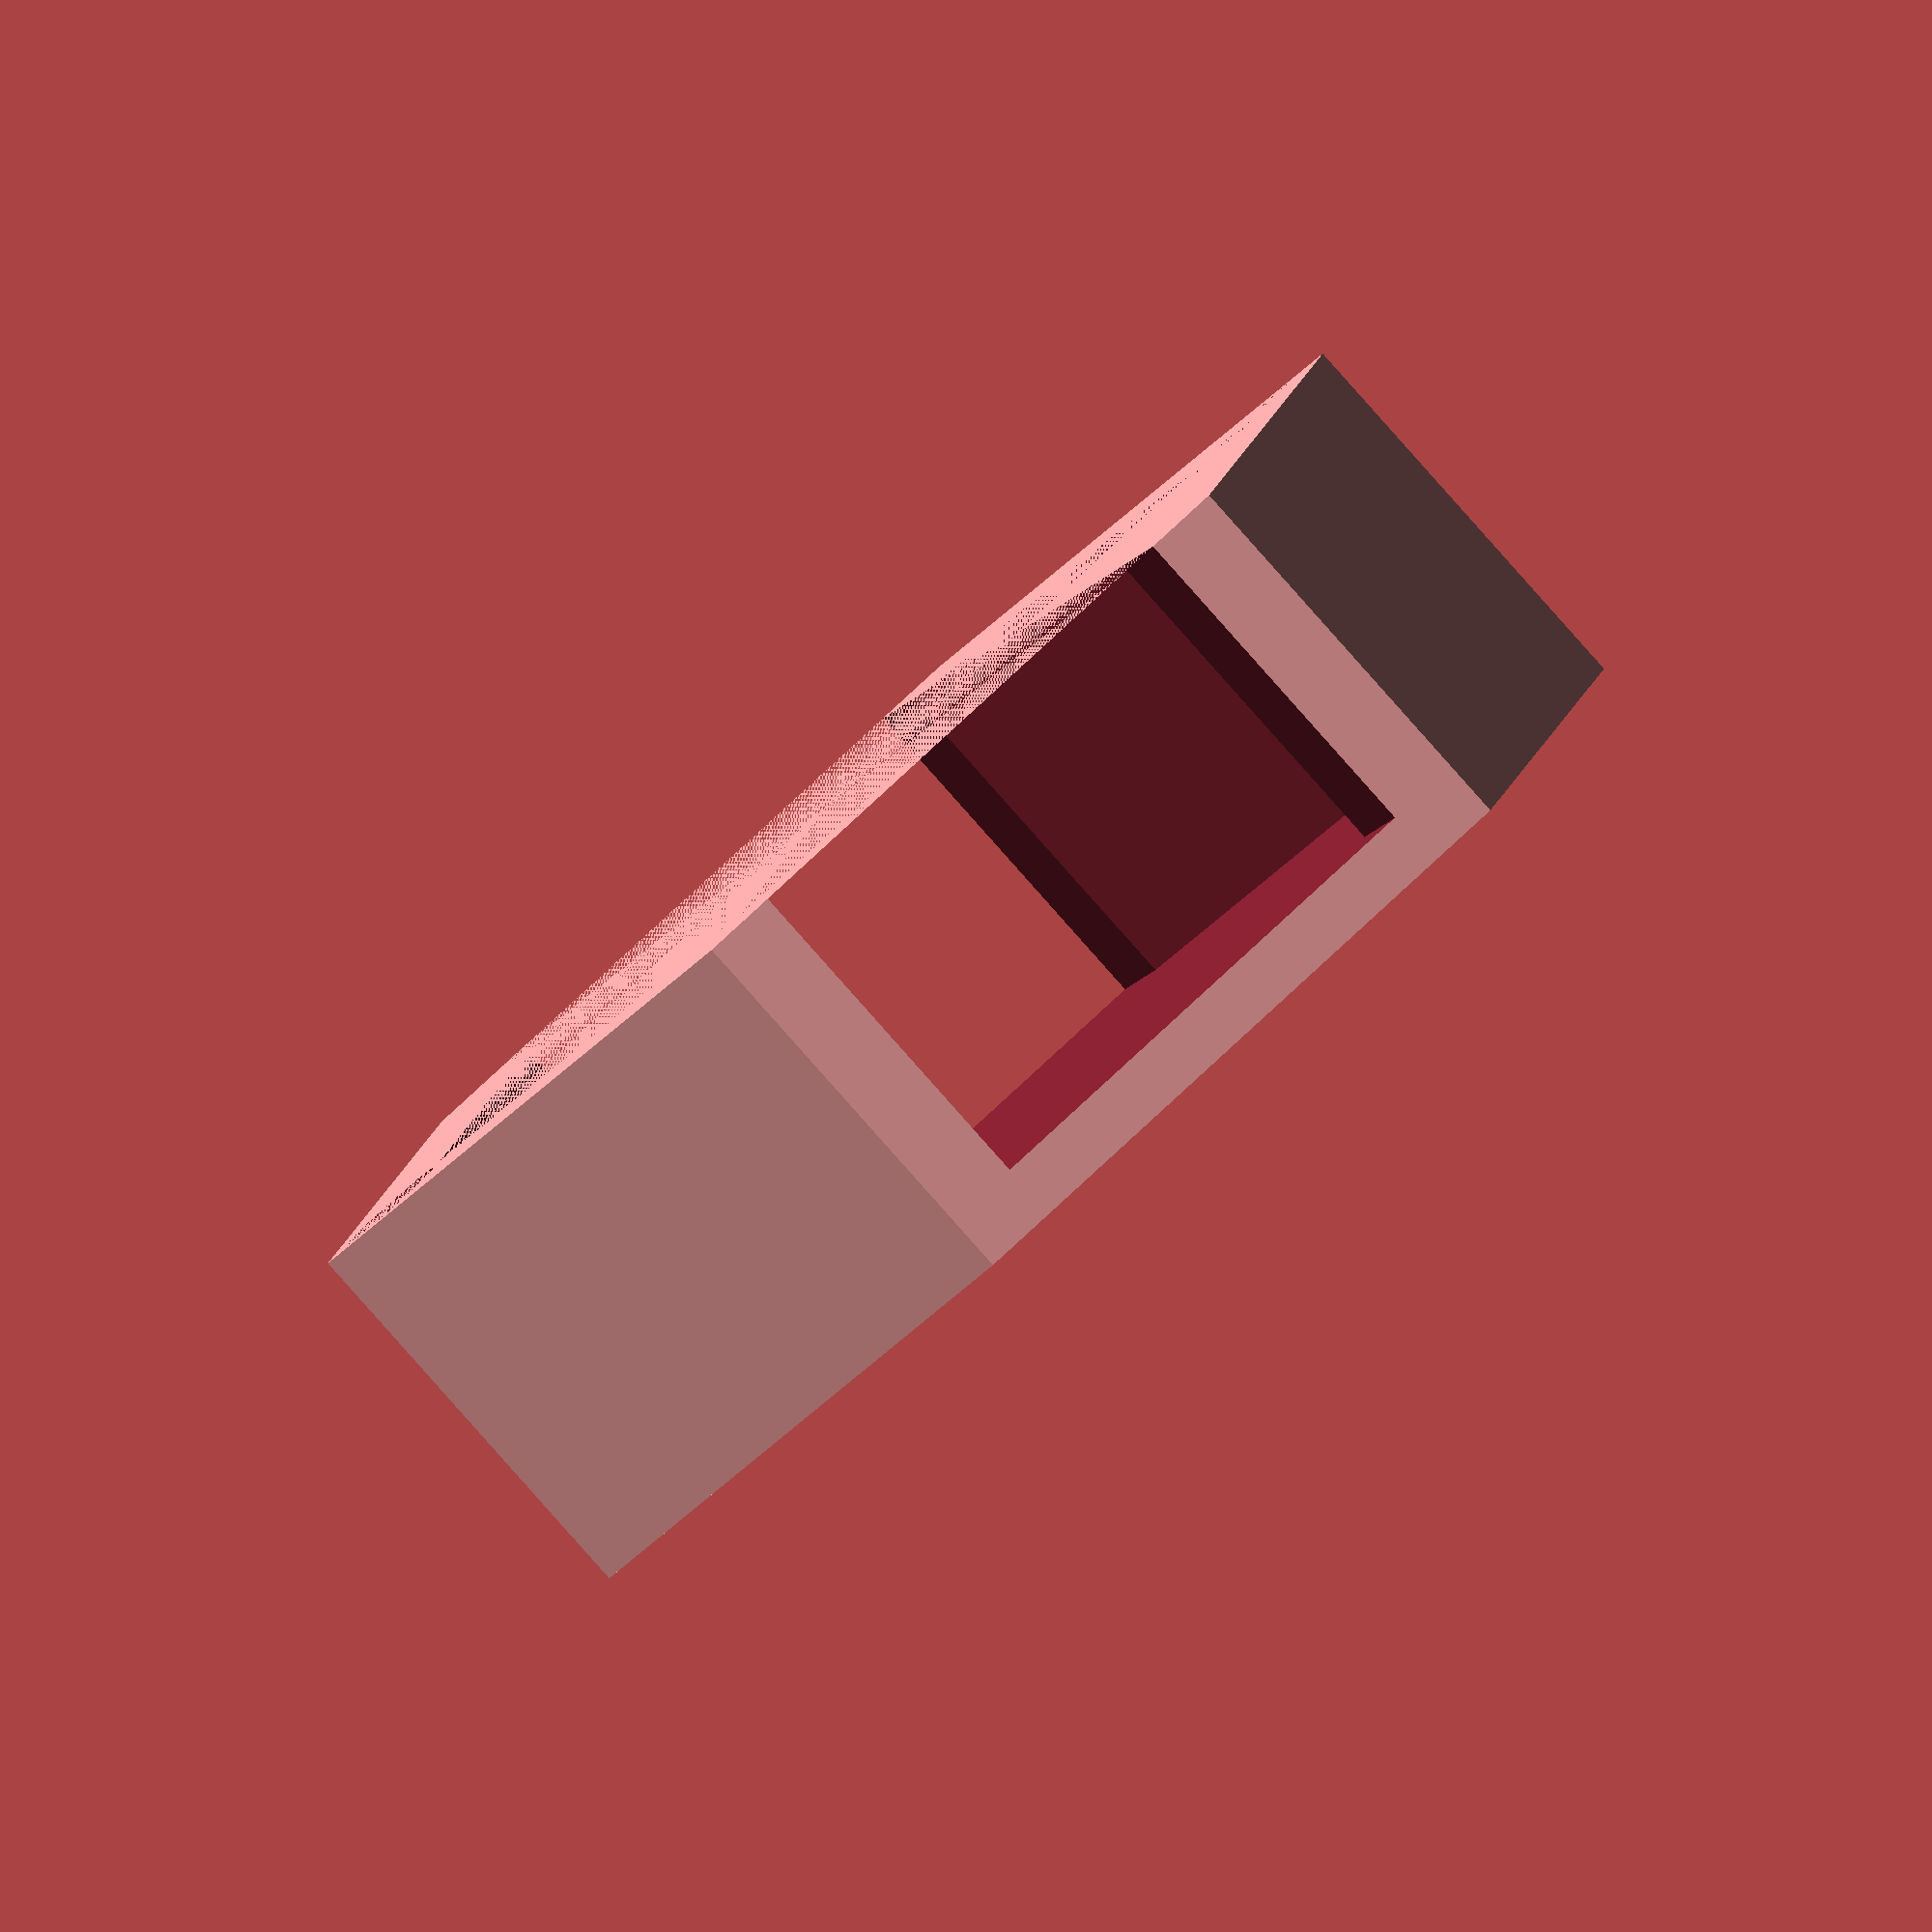
<openscad>
magnetDiameter = 6.3;
magnetHeight = 3.2;

hexDiameter = 55;
outerHexDiameterPadding = 16;
hexPileHeight = 18.5;
floorThickness = 3;

difference()
{
    
    cylinder(h=hexPileHeight + floorThickness, d=hexDiameter + outerHexDiameterPadding, $fn=6);
    translate([0, 0, floorThickness])
        cylinder(h=hexPileHeight, d=hexDiameter, $fn=6);
    translate([-hexDiameter/4, -(hexDiameter + outerHexDiameterPadding)/2, floorThickness])
        cube([hexDiameter/2, hexDiameter + outerHexDiameterPadding, hexPileHeight]);
    translate([(hexDiameter)/2 + magnetDiameter/2 + .5, 0, hexPileHeight + floorThickness - magnetHeight])
        cylinder(h=magnetHeight, d=magnetDiameter);
    translate([-(hexDiameter)/2 -magnetDiameter/2 - .5, 0, hexPileHeight + floorThickness - magnetHeight])
        cylinder(h=magnetHeight, d=magnetDiameter);
}

</openscad>
<views>
elev=266.6 azim=162.6 roll=138.3 proj=o view=solid
</views>
